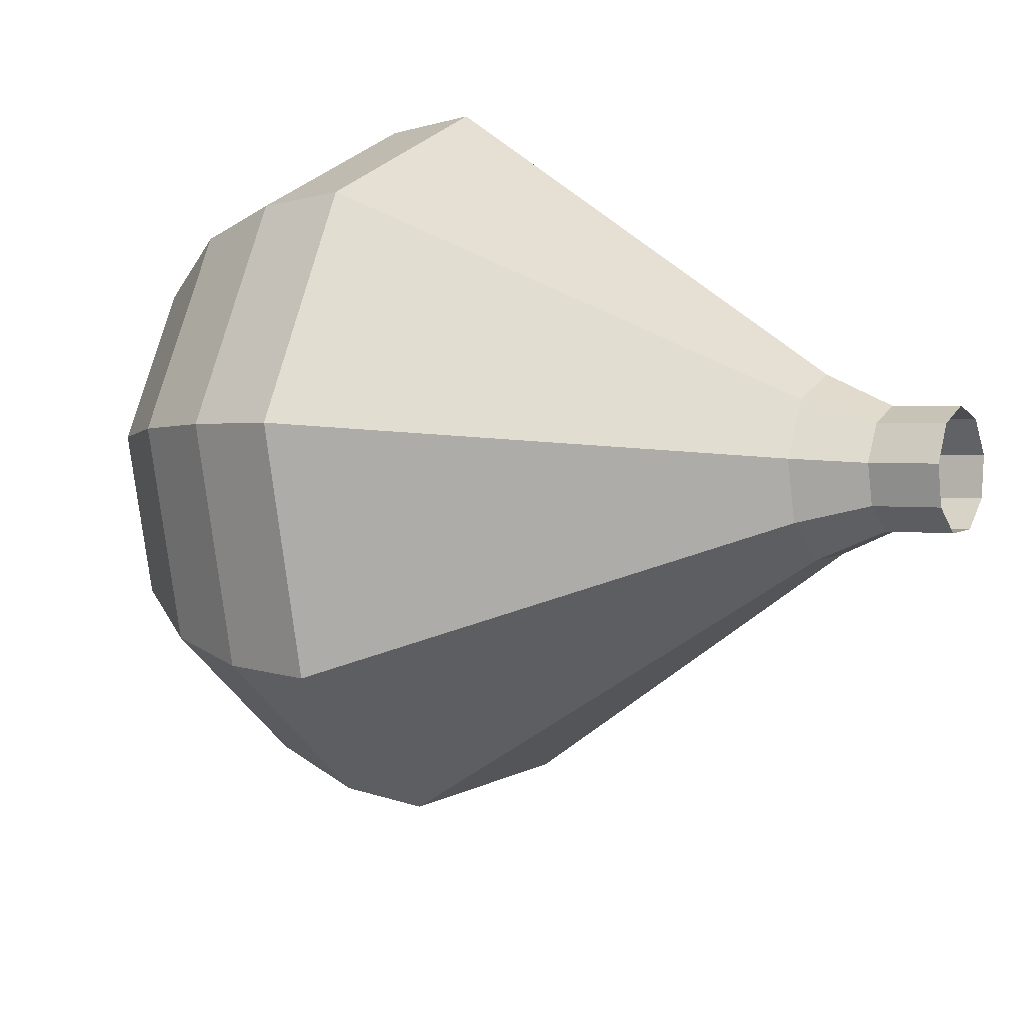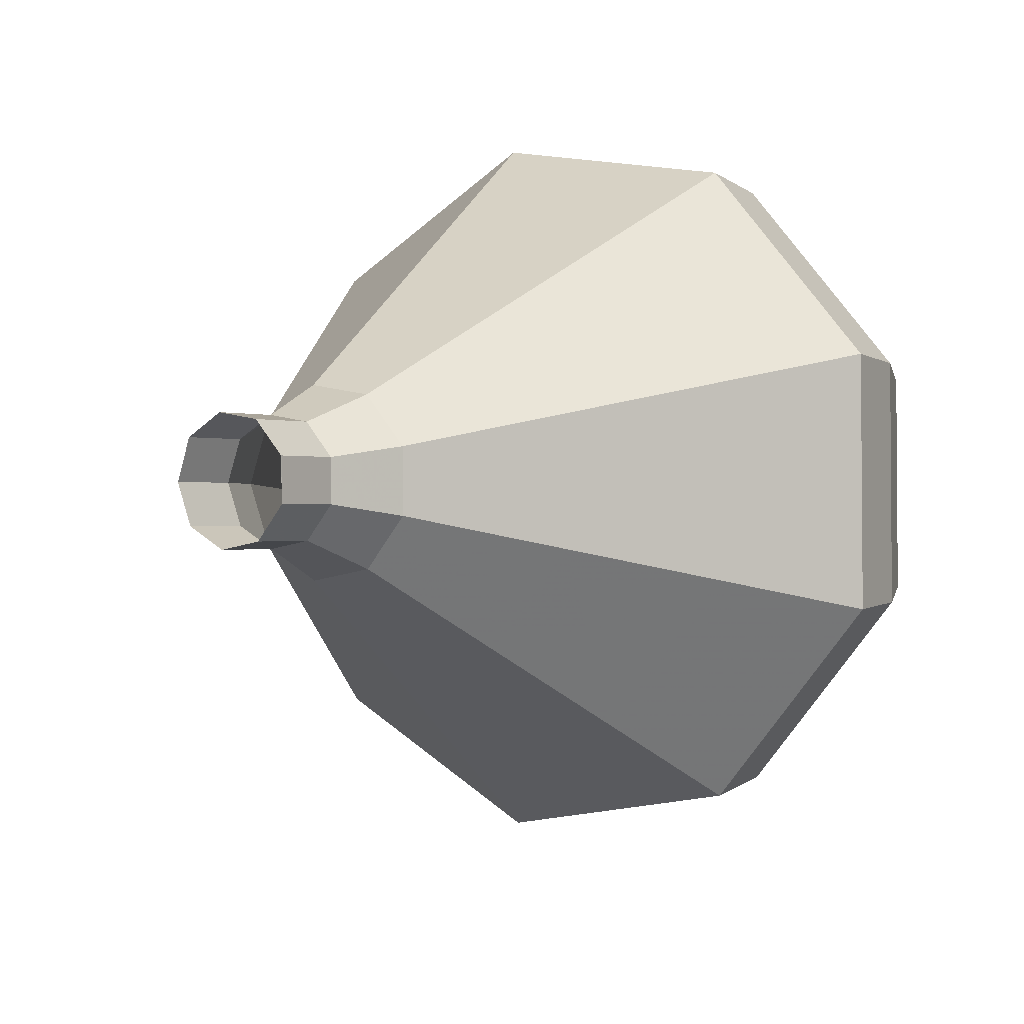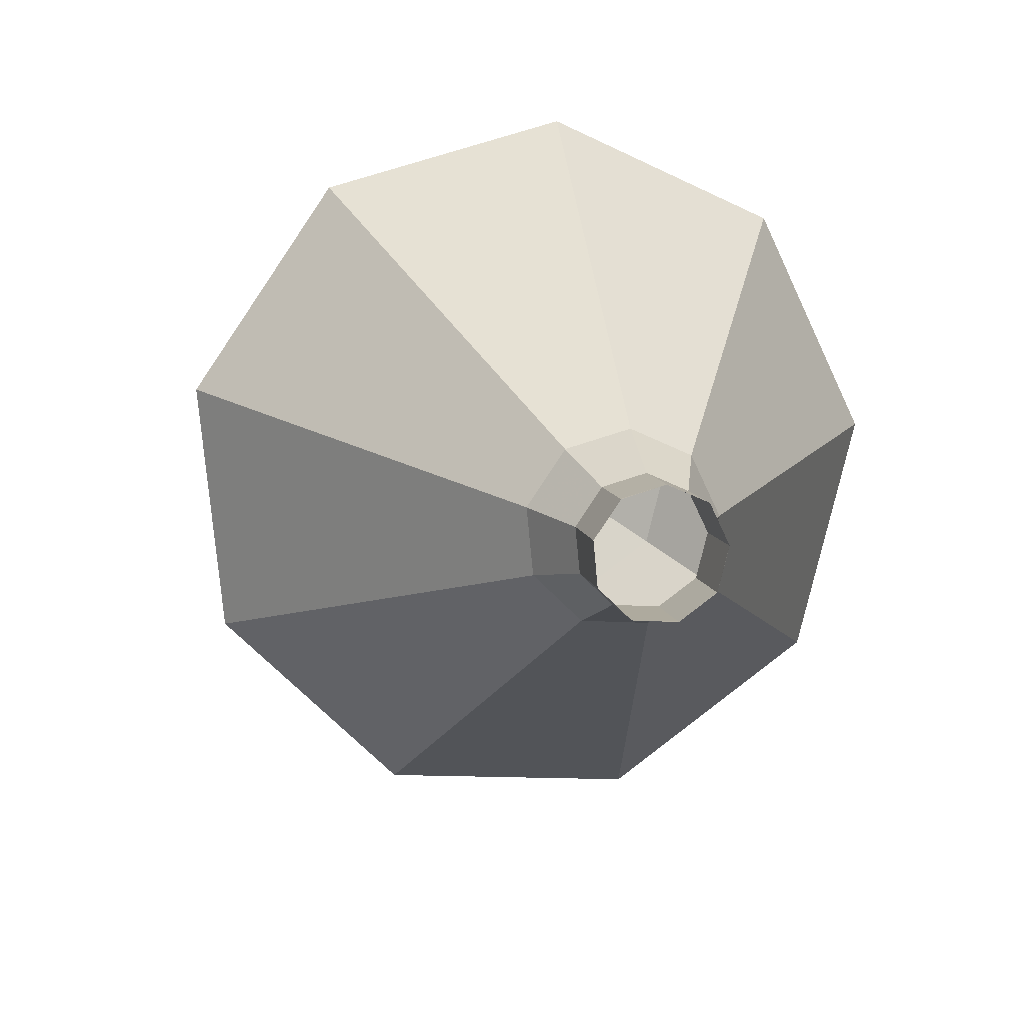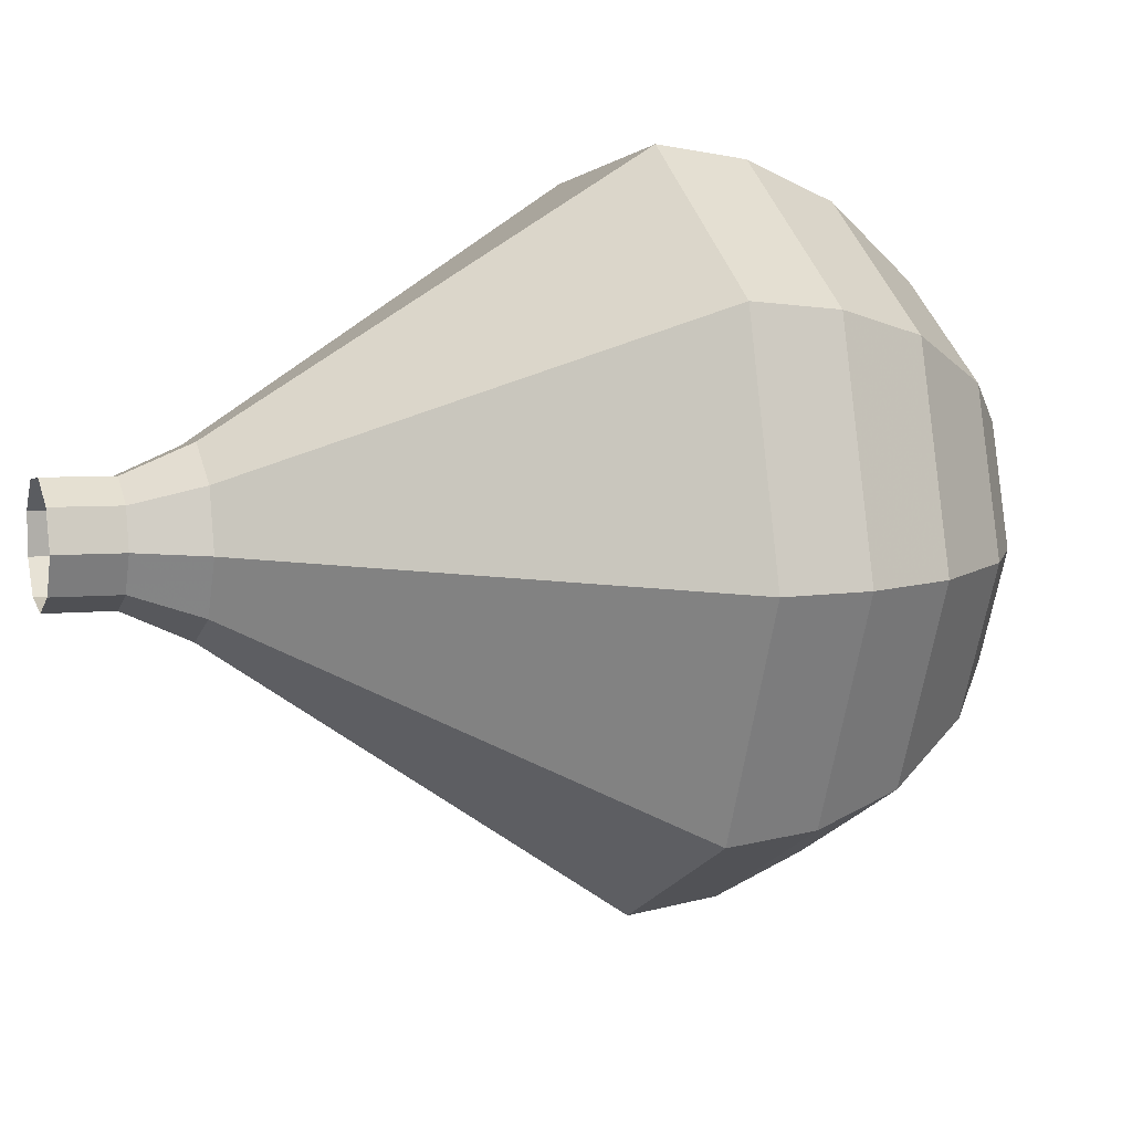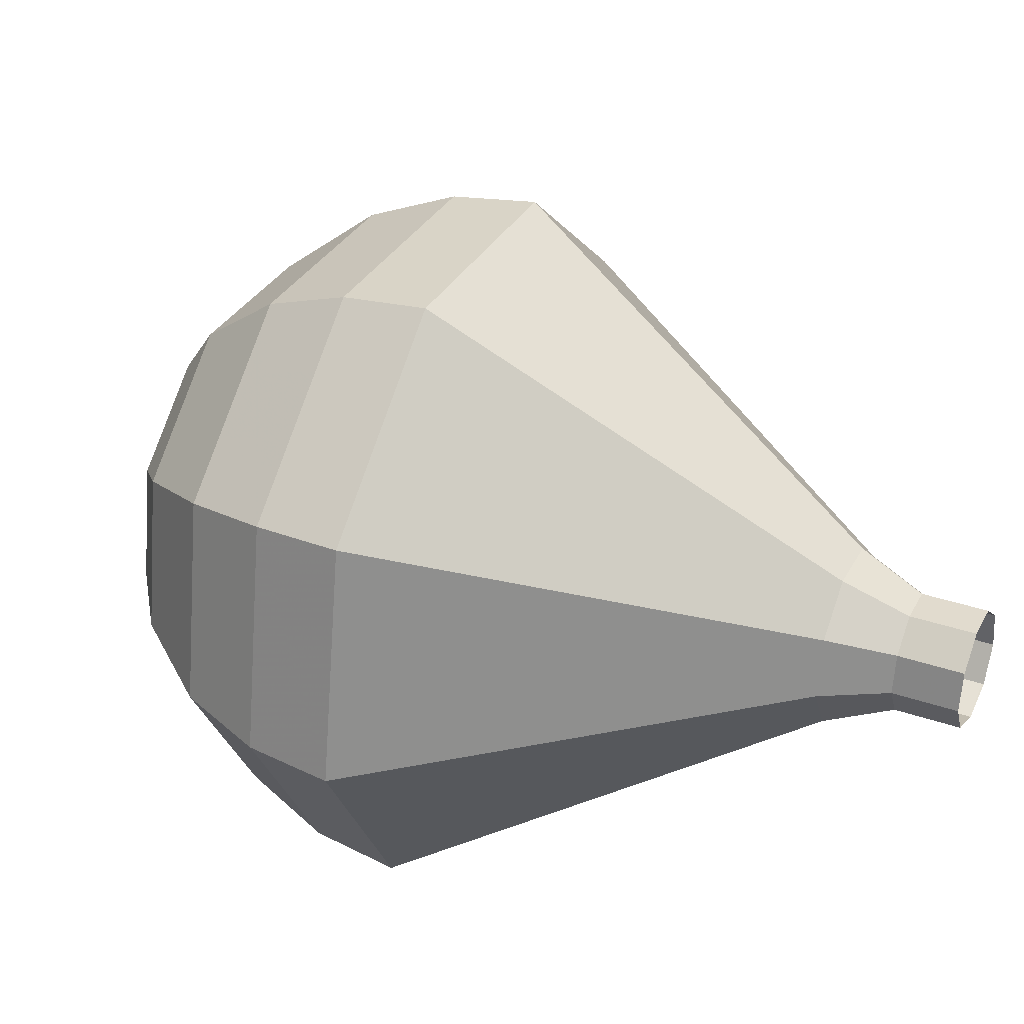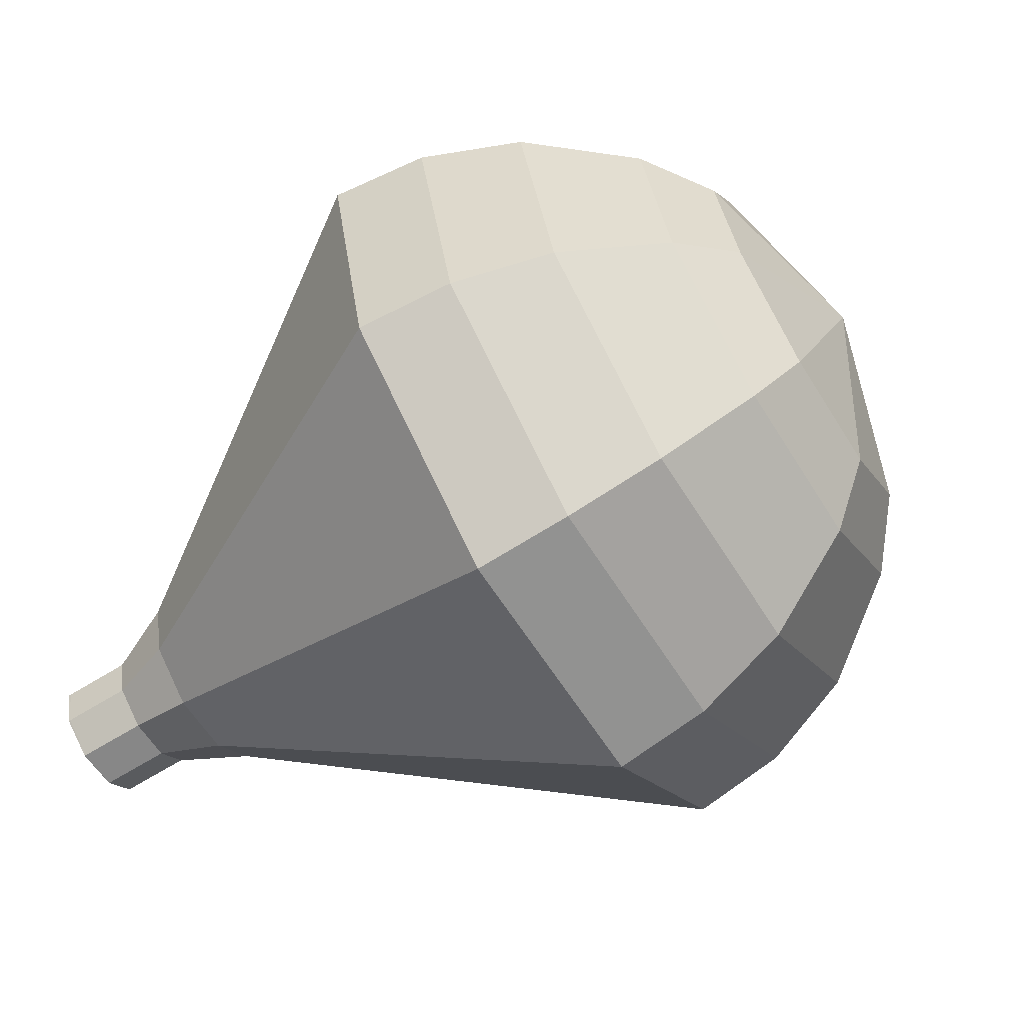
<metadata>
{"format":"obj","ext":"obj","renderer":"f3d","projection":"perspective","resolution":1024,"background":"white","views":[{"elev":59.6,"azim":-139.1,"up":"+Z"},{"elev":32.5,"azim":-29.3,"up":"+Z"},{"elev":36.4,"azim":-80.4,"up":"+Z"},{"elev":-70.7,"azim":23.0,"up":"+Y"},{"elev":-19.3,"azim":-135.9,"up":"+Y"},{"elev":-26.6,"azim":53.8,"up":"+Y"}]}
</metadata>
<code>
g tube1
v 143.3 141.1 184
v 142.9 141.2 183.2
v 142.4 141.8 182.8
v 142.1 142.6 183
v 142.2 143.2 183.6
v 142.5 143.4 184.4
v 143 143 184.9
v 143.4 142.2 185.1
v 143.5 141.5 184.7
v 143.3 141.1 184
v 143.3 141.1 184
v 142.8 141.2 183.2
v 142.4 141.8 182.9
v 142.1 142.6 183
v 142.2 143.2 183.6
v 142.5 143.4 184.3
v 143 143 184.9
v 143.4 142.2 185.1
v 143.5 141.5 184.7
v 143.3 141.1 184
v 144.4 141.5 183.3
v 144 141.7 182.6
v 143.5 142.3 182.2
v 143.3 143.1 182.4
v 143.3 143.7 183
v 143.7 143.9 183.7
v 144.2 143.5 184.3
v 144.5 142.7 184.4
v 144.6 142 184.1
v 144.4 141.5 183.3
v 145.8 141.4 182.7
v 145.1 141.6 181.6
v 144.5 142.6 181.1
v 144.1 143.8 181.3
v 144.2 144.7 182.1
v 144.7 144.9 183.3
v 145.4 144.3 184.2
v 146 143.2 184.4
v 146.1 142.1 183.8
v 145.8 141.4 182.7
v 147.3 141 182.1
v 146.3 141.3 180.5
v 145.3 142.7 179.6
v 144.7 144.5 179.9
v 144.9 145.9 181.2
v 145.6 146.3 183
v 146.7 145.4 184.3
v 147.6 143.7 184.6
v 147.8 142 183.7
v 147.3 141 182.1
v 148.8 140.6 181.5
v 147.5 141.1 179.3
v 146.1 142.9 178.2
v 145.3 145.3 178.6
v 145.5 147.2 180.3
v 146.6 147.6 182.6
v 148 146.4 184.4
v 149.2 144.1 184.8
v 149.5 141.9 183.6
v 148.8 140.6 181.5
v 151.8 139.9 180.2
v 149.8 140.5 177
v 147.8 143.2 175.3
v 146.6 146.8 175.9
v 146.9 149.6 178.5
v 148.5 150.3 182
v 150.6 148.5 184.6
v 152.4 145.1 185.2
v 152.8 141.7 183.5
v 151.8 139.9 180.2
v 154.8 139.1 179
v 152.2 139.9 174.7
v 149.4 143.5 172.4
v 147.9 148.4 173.2
v 148.3 152.1 176.7
v 150.4 153 181.3
v 153.3 150.6 184.8
v 155.5 146 185.6
v 156.2 141.5 183.3
v 154.8 139.1 179
v 156.3 139.9 178.2
v 153.7 140.7 174
v 151.1 144.3 171.8
v 149.6 148.9 172.5
v 149.9 152.5 175.9
v 152 153.4 180.4
v 154.8 151.1 183.8
v 157 146.7 184.6
v 157.6 142.3 182.3
v 156.3 139.9 178.2
v 157.6 141.3 177.3
v 155.3 142 173.6
v 152.9 145.1 171.6
v 151.5 149.3 172.3
v 151.9 152.5 175.3
v 153.7 153.3 179.3
v 156.2 151.2 182.4
v 158.2 147.3 183
v 158.7 143.4 181.1
v 157.6 141.3 177.3
v 158.5 143.3 176.5
v 156.8 143.8 173.6
v 155 146.3 172.1
v 153.9 149.5 172.6
v 154.2 151.9 175
v 155.6 152.5 178
v 157.5 150.9 180.3
v 159 147.9 180.9
v 159.4 144.9 179.3
v 158.5 143.3 176.5
v 158.8 144.9 176.1
v 157.5 145.3 174
v 156.2 147 172.9
v 155.4 149.4 173.3
v 155.6 151.2 175
v 156.7 151.6 177.2
v 158 150.4 178.9
v 159.2 148.2 179.3
v 159.5 146 178.2
v 158.8 144.9 176.1
v 158.2 148.5 175.6
v 158.2 148.5 175.6
v 158.2 148.5 175.6
v 158.2 148.5 175.6
v 158.2 148.5 175.6
v 158.2 148.5 175.6
v 158.2 148.5 175.6
v 158.2 148.5 175.6
v 158.2 148.5 175.6
v 158.2 148.5 175.6
f 1 2 12
f 12 11 1
f 2 3 13
f 13 12 2
f 3 4 14
f 14 13 3
f 4 5 15
f 15 14 4
f 5 6 16
f 16 15 5
f 6 7 17
f 17 16 6
f 7 8 18
f 18 17 7
f 8 9 19
f 19 18 8
f 9 10 20
f 20 19 9
f 11 12 22
f 22 21 11
f 12 13 23
f 23 22 12
f 13 14 24
f 24 23 13
f 14 15 25
f 25 24 14
f 15 16 26
f 26 25 15
f 16 17 27
f 27 26 16
f 17 18 28
f 28 27 17
f 18 19 29
f 29 28 18
f 19 20 30
f 30 29 19
f 21 22 32
f 32 31 21
f 22 23 33
f 33 32 22
f 23 24 34
f 34 33 23
f 24 25 35
f 35 34 24
f 25 26 36
f 36 35 25
f 26 27 37
f 37 36 26
f 27 28 38
f 38 37 27
f 28 29 39
f 39 38 28
f 29 30 40
f 40 39 29
f 31 32 42
f 42 41 31
f 32 33 43
f 43 42 32
f 33 34 44
f 44 43 33
f 34 35 45
f 45 44 34
f 35 36 46
f 46 45 35
f 36 37 47
f 47 46 36
f 37 38 48
f 48 47 37
f 38 39 49
f 49 48 38
f 39 40 50
f 50 49 39
f 41 42 52
f 52 51 41
f 42 43 53
f 53 52 42
f 43 44 54
f 54 53 43
f 44 45 55
f 55 54 44
f 45 46 56
f 56 55 45
f 46 47 57
f 57 56 46
f 47 48 58
f 58 57 47
f 48 49 59
f 59 58 48
f 49 50 60
f 60 59 49
f 51 52 62
f 62 61 51
f 52 53 63
f 63 62 52
f 53 54 64
f 64 63 53
f 54 55 65
f 65 64 54
f 55 56 66
f 66 65 55
f 56 57 67
f 67 66 56
f 57 58 68
f 68 67 57
f 58 59 69
f 69 68 58
f 59 60 70
f 70 69 59
f 61 62 72
f 72 71 61
f 62 63 73
f 73 72 62
f 63 64 74
f 74 73 63
f 64 65 75
f 75 74 64
f 65 66 76
f 76 75 65
f 66 67 77
f 77 76 66
f 67 68 78
f 78 77 67
f 68 69 79
f 79 78 68
f 69 70 80
f 80 79 69
f 71 72 82
f 82 81 71
f 72 73 83
f 83 82 72
f 73 74 84
f 84 83 73
f 74 75 85
f 85 84 74
f 75 76 86
f 86 85 75
f 76 77 87
f 87 86 76
f 77 78 88
f 88 87 77
f 78 79 89
f 89 88 78
f 79 80 90
f 90 89 79
f 81 82 92
f 92 91 81
f 82 83 93
f 93 92 82
f 83 84 94
f 94 93 83
f 84 85 95
f 95 94 84
f 85 86 96
f 96 95 85
f 86 87 97
f 97 96 86
f 87 88 98
f 98 97 87
f 88 89 99
f 99 98 88
f 89 90 100
f 100 99 89
f 91 92 102
f 102 101 91
f 92 93 103
f 103 102 92
f 93 94 104
f 104 103 93
f 94 95 105
f 105 104 94
f 95 96 106
f 106 105 95
f 96 97 107
f 107 106 96
f 97 98 108
f 108 107 97
f 98 99 109
f 109 108 98
f 99 100 110
f 110 109 99
f 101 102 112
f 112 111 101
f 102 103 113
f 113 112 102
f 103 104 114
f 114 113 103
f 104 105 115
f 115 114 104
f 105 106 116
f 116 115 105
f 106 107 117
f 117 116 106
f 107 108 118
f 118 117 107
f 108 109 119
f 119 118 108
f 109 110 120
f 120 119 109
f 111 112 122
f 122 121 111
f 112 113 123
f 123 122 112
f 113 114 124
f 124 123 113
f 114 115 125
f 125 124 114
f 115 116 126
f 126 125 115
f 116 117 127
f 127 126 116
f 117 118 128
f 128 127 117
f 118 119 129
f 129 128 118
f 119 120 130
f 130 129 119
g

</code>
